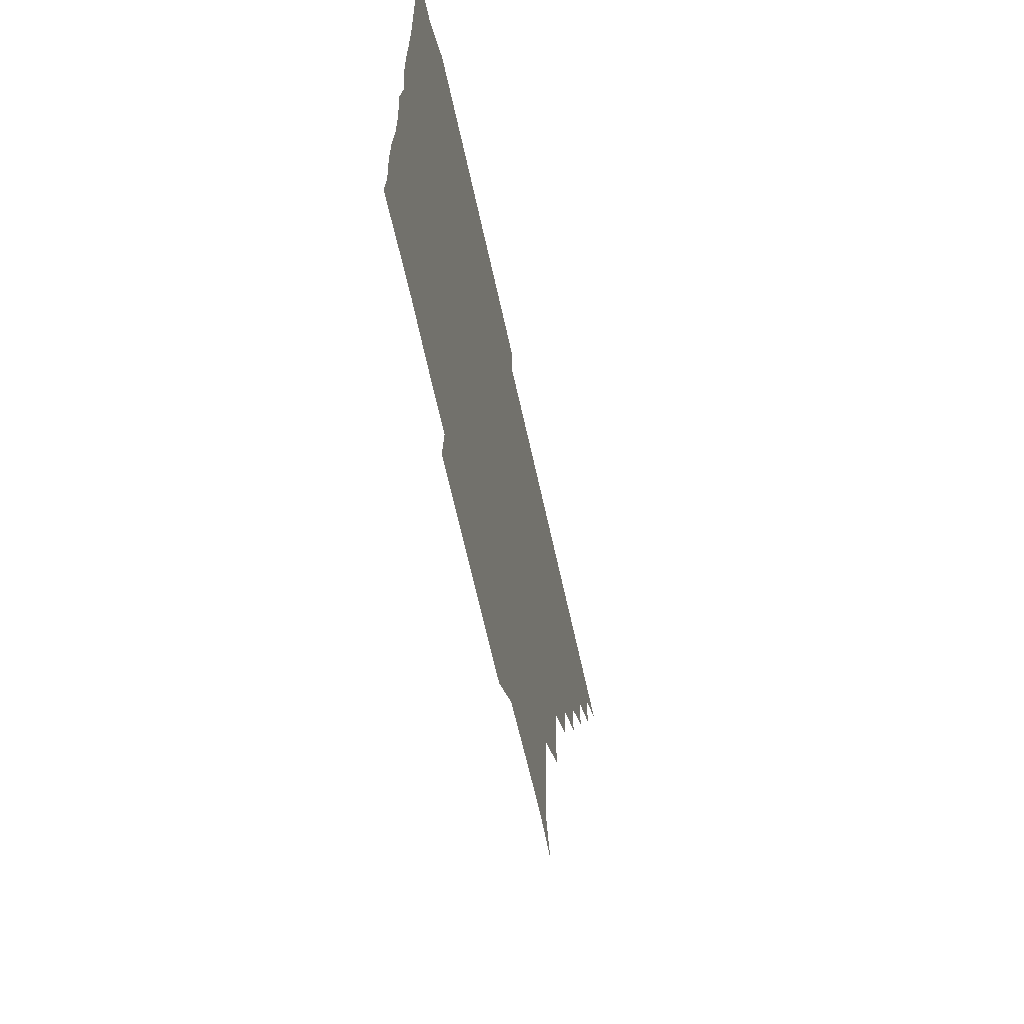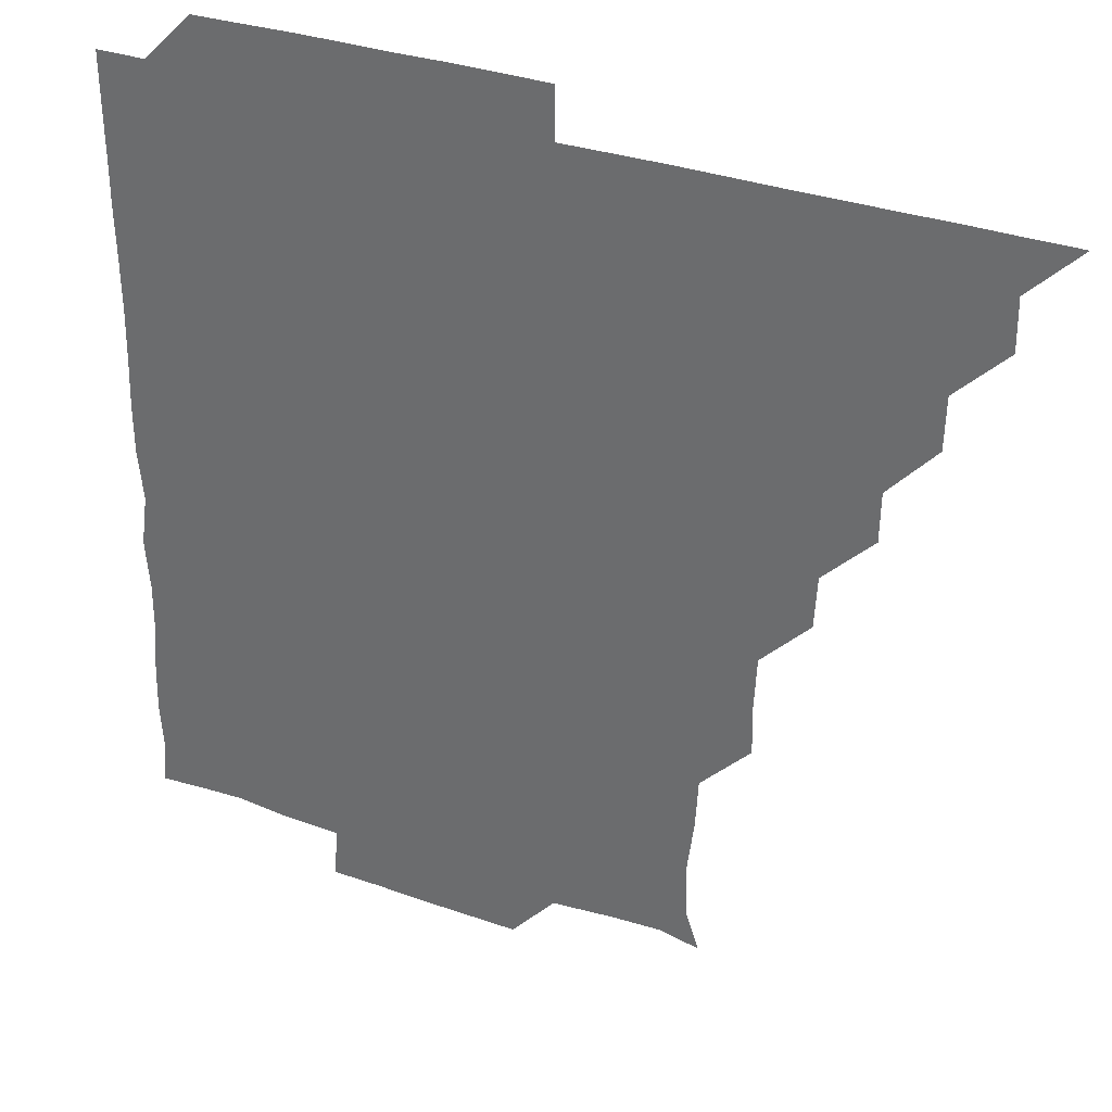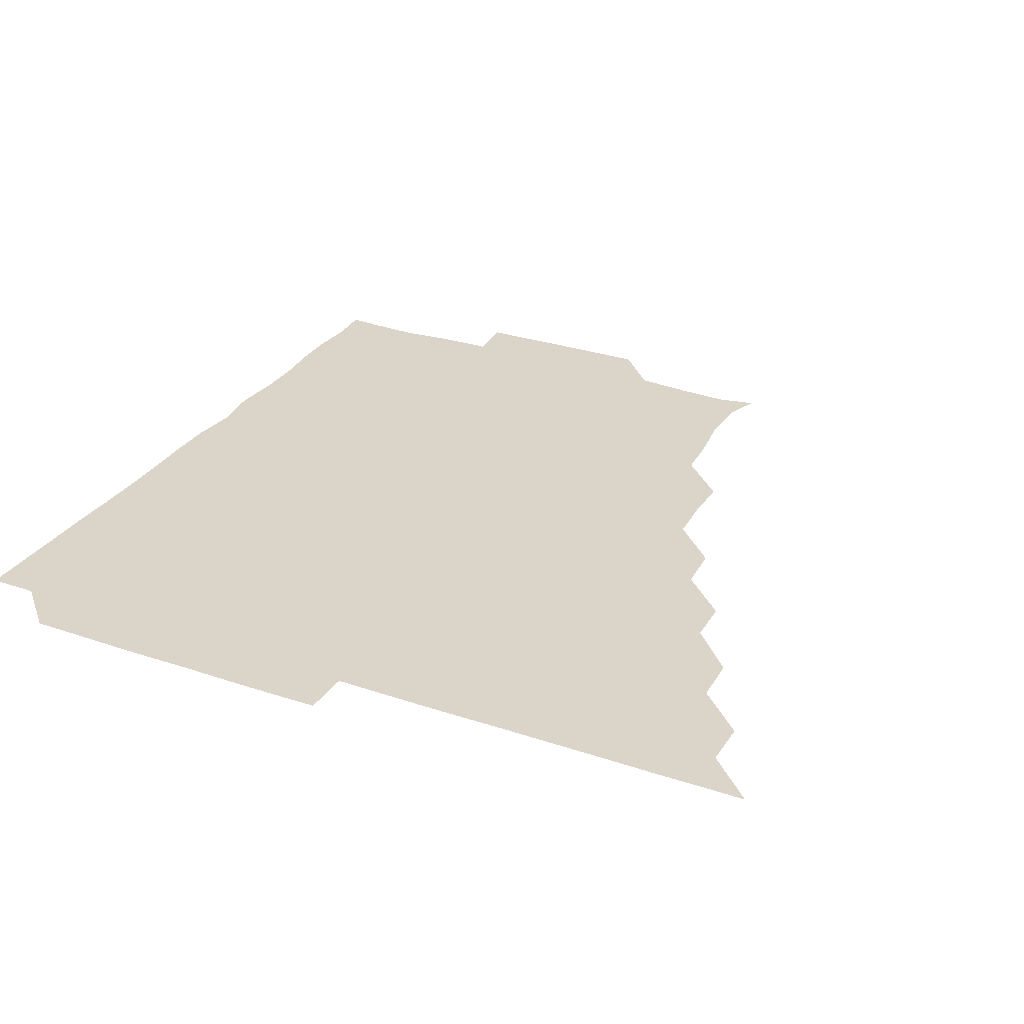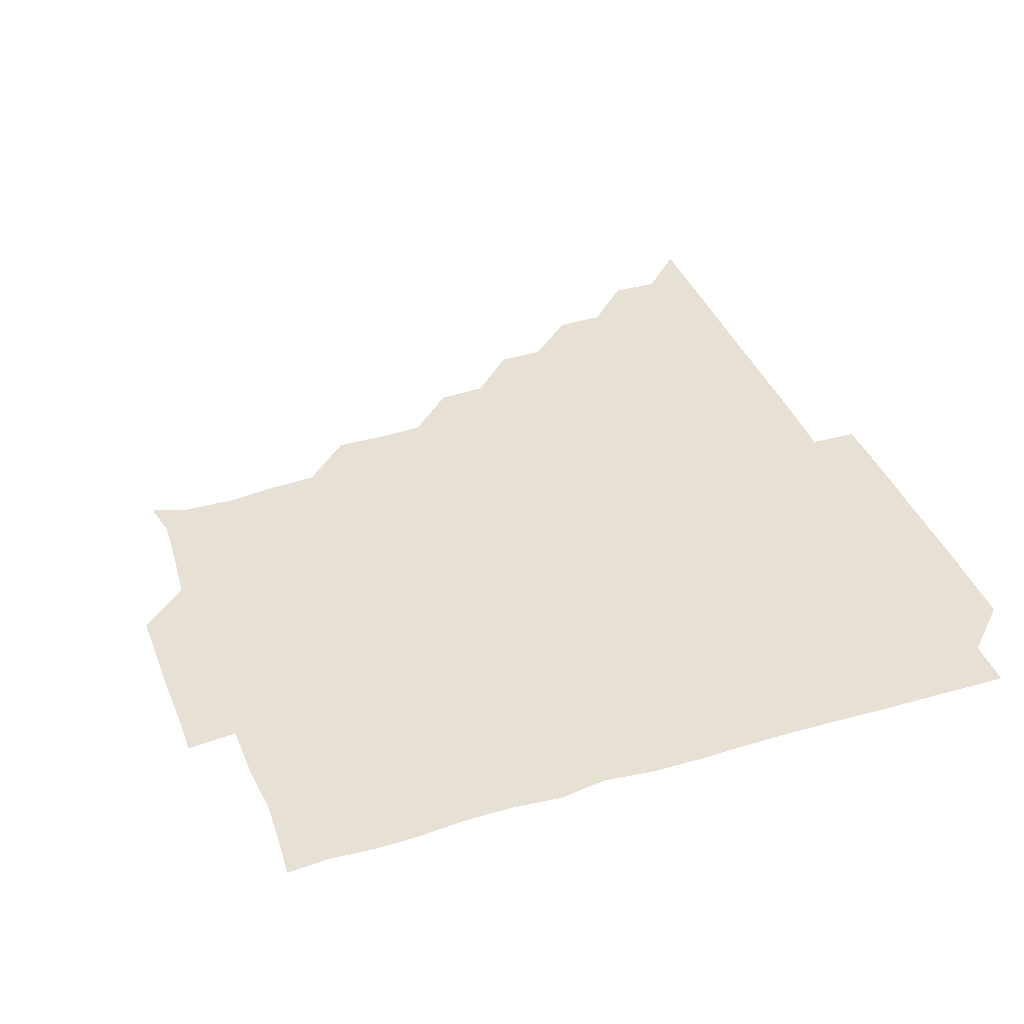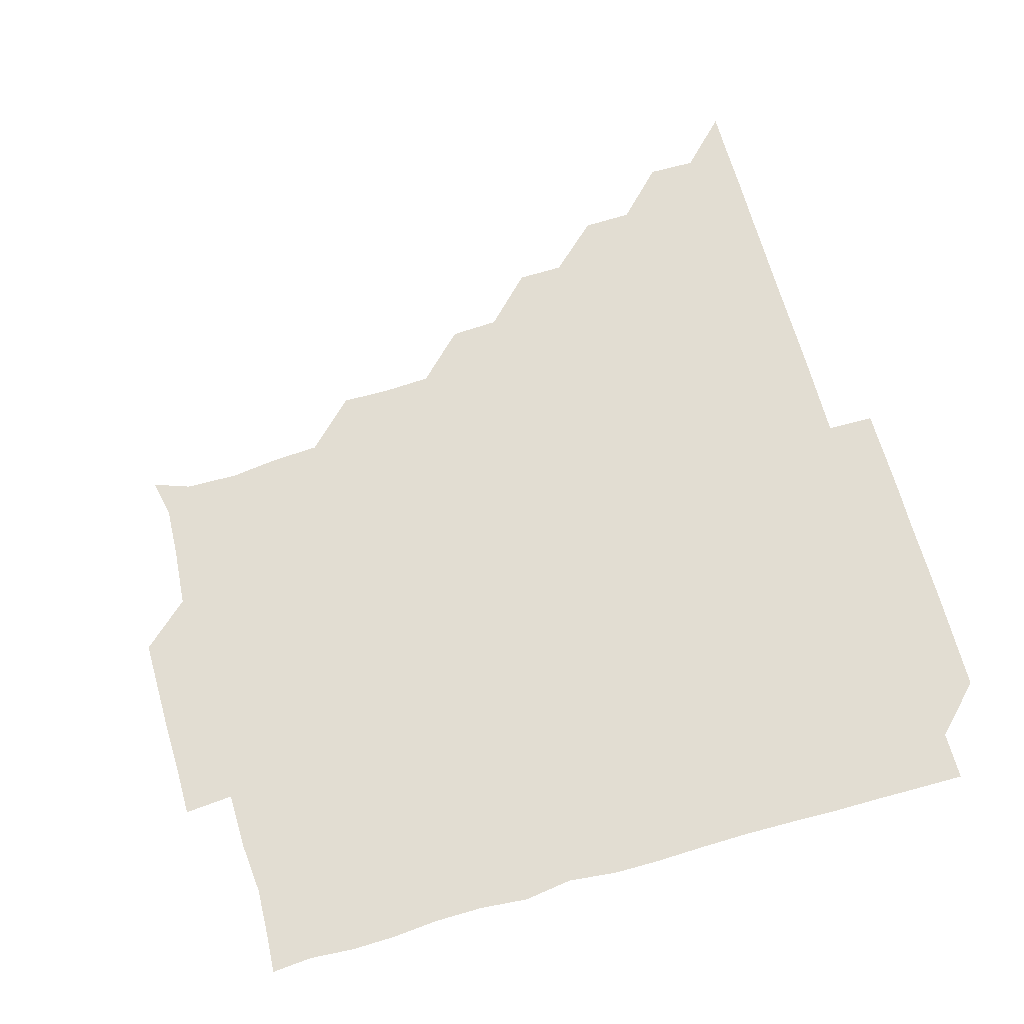
<metadata>
{"format":"obj","ext":"obj","renderer":"f3d","projection":"perspective","resolution":1024,"background":"white","views":[{"elev":-66.6,"azim":102.5,"up":"+Y"},{"elev":32.6,"azim":-153.8,"up":"+Y"},{"elev":29.4,"azim":-153.4,"up":"+Z"},{"elev":39.3,"azim":69.9,"up":"+Z"},{"elev":68.2,"azim":74.1,"up":"+Z"}]}
</metadata>
<code>
v 436 391 0
v 450.9 360.8 0
v 451.1 376 0
v 451 391 0
v 466.5 330.3 0
v 466.1 345.8 0
v 466.1 361.1 0
v 466 375.9 0
v 466 391.1 0
v 481.1 300.1 0
v 480.8 314.7 0
v 481.4 331.4 0
v 481.2 346.2 0
v 481 361 0
v 480.9 376 0
v 481 391 0
v 497 269.7 0
v 496.2 285.1 0
v 496.1 301.3 0
v 496.4 316.7 0
v 496.1 331.1 0
v 496 346.1 0
v 496.1 361 0
v 496.1 375.9 0
v 496 391 0
v 512.2 224.3 0
v 512.4 239.3 0
v 511.6 254.8 0
v 511.4 271.1 0
v 511.2 286.5 0
v 511.1 301.1 0
v 511.2 316.4 0
v 511.1 331.1 0
v 511 346 0
v 511 361 0
v 511 376 0
v 511 391 0
v 525.7 150.2 0
v 529.8 161.7 0
v 530.1 178.5 0
v 528.1 194 0
v 527.2 208.9 0
v 526.1 225.9 0
v 526.3 241.6 0
v 526.1 255.5 0
v 526.2 271.9 0
v 526.1 286.1 0
v 526.1 301 0
v 526 316.1 0
v 526.1 331.1 0
v 525.9 346 0
v 526 361 0
v 526 376 0
v 526 391.1 0
v 537.8 152.6 0
v 541.9 165.9 0
v 541.3 180.7 0
v 541.3 196 0
v 541.5 211.9 0
v 541.4 226.5 0
v 540.7 240.8 0
v 541.4 256.4 0
v 540.9 271 0
v 541 286.2 0
v 541.1 301.3 0
v 541.1 316.2 0
v 541 331 0
v 541.1 346 0
v 540.9 361 0
v 541.1 375.9 0
v 540.9 391.2 0
v 552.7 151.8 0
v 556.5 166.9 0
v 556.1 181.1 0
v 555.8 197 0
v 556.7 211.8 0
v 556.2 226.3 0
v 556 241.2 0
v 556.4 256.4 0
v 556.1 271.4 0
v 556.1 286.2 0
v 556 301 0
v 555.8 315.8 0
v 556.3 331.4 0
v 556.1 346 0
v 556.2 360.9 0
v 556 376 0
v 556 391.1 0
v 571.8 150.1 0
v 570.7 167.4 0
v 571.4 182.1 0
v 570.7 196.8 0
v 572.9 211.2 0
v 570.8 226.9 0
v 571.6 240.7 0
v 571 256.9 0
v 571 270.8 0
v 570.9 286.1 0
v 571.2 301.4 0
v 571 316 0
v 571 331 0
v 571 346 0
v 571 361 0
v 571.1 375.8 0
v 571.2 390.9 0
v 571.4 406.2 0
v 585.3 135 0
v 586.3 151.7 0
v 586.5 166.3 0
v 585.6 182 0
v 586.4 192.3 0
v 584.9 211.9 0
v 585.5 225.3 0
v 586 241.9 0
v 586 256.2 0
v 586.1 271.5 0
v 586 286.3 0
v 586.1 301.4 0
v 586.1 316.3 0
v 586 330.9 0
v 586.1 346 0
v 586 361 0
v 586 375.9 0
v 586.1 391 0
v 585.9 406.4 0
v 600.7 134.9 0
v 600.7 151.5 0
v 601.6 166.6 0
v 600.5 181.5 0
v 601.3 197.1 0
v 600.5 212 0
v 601.8 226 0
v 600.7 241.4 0
v 601.1 256.3 0
v 601.1 271.1 0
v 601 285.7 0
v 601 301.1 0
v 601 315.9 0
v 601.1 331.1 0
v 601 346 0
v 601.1 360.9 0
v 601 376 0
v 601 390.9 0
v 600.7 406.5 0
v 616.1 134.9 0
v 615.3 151.5 0
v 616.1 166.8 0
v 616.6 181.9 0
v 616.2 196.6 0
v 616 210.7 0
v 615.7 226.9 0
v 616.3 241 0
v 615.9 256.3 0
v 616 271.2 0
v 616 286.4 0
v 616.1 301.1 0
v 616.1 316.3 0
v 616 331.1 0
v 616 346 0
v 616 361 0
v 616 376 0
v 616.2 390.7 0
v 615.7 406.3 0
v 631.8 135.2 0
v 630.8 150.6 0
v 630.5 166.6 0
v 631.6 181.5 0
v 630.4 196.5 0
v 631 212.2 0
v 631 225.9 0
v 630.9 241.7 0
v 630.8 256.4 0
v 631 271.6 0
v 631.1 286 0
v 631.1 301.1 0
v 631 316.2 0
v 631 331 0
v 631.2 346.1 0
v 631.2 360.9 0
v 631 376 0
v 631.1 390.8 0
v 630.7 406.4 0
v 646.1 135.1 0
v 644.8 150.6 0
v 645.2 166.3 0
v 645.8 182.7 0
v 646.2 196.7 0
v 646.1 211.2 0
v 646 226.3 0
v 645.8 241.3 0
v 645.9 256.1 0
v 646.1 271 0
v 646 286.1 0
v 645.8 301.7 0
v 646.1 316.1 0
v 646 330.7 0
v 646.1 346.3 0
v 646.1 361 0
v 646.1 375.9 0
v 646.3 390.5 0
v 645.4 406.3 0
v 662.8 150.8 0
v 660.8 166.6 0
v 660.5 181.9 0
v 660.6 196.8 0
v 660.8 212.2 0
v 660.9 226.6 0
v 660.9 241.5 0
v 661.1 255.8 0
v 660.7 271.4 0
v 660.9 286.7 0
v 660.9 301.2 0
v 661.1 316.3 0
v 661 331.2 0
v 661 346.1 0
v 661.1 361 0
v 661.1 375.9 0
v 661.2 390.8 0
v 660.5 406.1 0
v 678.6 152.3 0
v 676.3 166.8 0
v 675.1 182.8 0
v 675.9 196.3 0
v 675.2 212 0
v 675.5 226.7 0
v 675.6 241.7 0
v 675.9 256.5 0
v 675.8 271.6 0
v 675.6 286.6 0
v 675.9 301 0
v 675.8 316.7 0
v 676 331.1 0
v 676 346.3 0
v 676 361.1 0
v 676.1 375.9 0
v 676 391 0
v 675.8 405.9 0
v 693.3 151.6 0
v 691.2 166.8 0
v 690.2 183.5 0
v 690.1 197.6 0
v 689.1 212.3 0
v 689.7 226.4 0
v 690.7 241 0
v 690.1 256.1 0
v 690 272.1 0
v 690.4 286.4 0
v 690.4 301.3 0
v 690.3 316.7 0
v 691 330.9 0
v 690.7 346.5 0
v 691.1 361 0
v 691.1 376 0
v 690.8 391 0
v 706 150.7 0
v 705 163.6 0
v 706 177.7 0
v 705.8 191.7 0
v 704.6 206.4 0
v 704.5 221.9 0
v 705.8 237.4 0
v 703.7 252.9 0
v 705.4 268.5 0
v 705.5 283.6 0
v 705.1 298.9 0
v 704.9 314.5 0
v 705.2 330.4 0
v 705.6 345.5 0
v 705.7 361.1 0
v 705.9 376.1 0
v 706 391 0
v 721 391 0
f 3 4 1
f 6 7 2
f 2 7 3
f 7 8 3
f 3 8 4
f 8 9 4
f 11 12 5
f 5 12 6
f 12 13 6
f 6 13 7
f 13 14 7
f 7 14 8
f 14 15 8
f 8 15 9
f 15 16 9
f 18 19 10
f 10 19 11
f 19 20 11
f 11 20 12
f 20 21 12
f 12 21 13
f 21 22 13
f 13 22 14
f 22 23 14
f 14 23 15
f 23 24 15
f 15 24 16
f 24 25 16
f 28 29 17
f 17 29 18
f 29 30 18
f 18 30 19
f 30 31 19
f 19 31 20
f 31 32 20
f 20 32 21
f 32 33 21
f 21 33 22
f 33 34 22
f 22 34 23
f 34 35 23
f 23 35 24
f 35 36 24
f 24 36 25
f 36 37 25
f 42 43 26
f 26 43 27
f 43 44 27
f 27 44 28
f 44 45 28
f 28 45 29
f 45 46 29
f 29 46 30
f 46 47 30
f 30 47 31
f 47 48 31
f 31 48 32
f 48 49 32
f 32 49 33
f 49 50 33
f 33 50 34
f 50 51 34
f 34 51 35
f 51 52 35
f 35 52 36
f 52 53 36
f 36 53 37
f 53 54 37
f 38 55 39
f 55 56 39
f 39 56 40
f 56 57 40
f 40 57 41
f 57 58 41
f 41 58 42
f 58 59 42
f 42 59 43
f 59 60 43
f 43 60 44
f 60 61 44
f 44 61 45
f 61 62 45
f 45 62 46
f 62 63 46
f 46 63 47
f 63 64 47
f 47 64 48
f 64 65 48
f 48 65 49
f 65 66 49
f 49 66 50
f 66 67 50
f 50 67 51
f 67 68 51
f 51 68 52
f 68 69 52
f 52 69 53
f 69 70 53
f 53 70 54
f 70 71 54
f 55 72 56
f 72 73 56
f 56 73 57
f 73 74 57
f 57 74 58
f 74 75 58
f 58 75 59
f 75 76 59
f 59 76 60
f 76 77 60
f 60 77 61
f 77 78 61
f 61 78 62
f 78 79 62
f 62 79 63
f 79 80 63
f 63 80 64
f 80 81 64
f 64 81 65
f 81 82 65
f 65 82 66
f 82 83 66
f 66 83 67
f 83 84 67
f 67 84 68
f 84 85 68
f 68 85 69
f 85 86 69
f 69 86 70
f 86 87 70
f 70 87 71
f 87 88 71
f 72 89 73
f 89 90 73
f 73 90 74
f 90 91 74
f 74 91 75
f 91 92 75
f 75 92 76
f 92 93 76
f 76 93 77
f 93 94 77
f 77 94 78
f 94 95 78
f 78 95 79
f 95 96 79
f 79 96 80
f 96 97 80
f 80 97 81
f 97 98 81
f 81 98 82
f 98 99 82
f 82 99 83
f 99 100 83
f 83 100 84
f 100 101 84
f 84 101 85
f 101 102 85
f 85 102 86
f 102 103 86
f 86 103 87
f 103 104 87
f 87 104 88
f 104 105 88
f 107 108 89
f 89 108 90
f 108 109 90
f 90 109 91
f 109 110 91
f 91 110 92
f 110 111 92
f 92 111 93
f 111 112 93
f 93 112 94
f 112 113 94
f 94 113 95
f 113 114 95
f 95 114 96
f 114 115 96
f 96 115 97
f 115 116 97
f 97 116 98
f 116 117 98
f 98 117 99
f 117 118 99
f 99 118 100
f 118 119 100
f 100 119 101
f 119 120 101
f 101 120 102
f 120 121 102
f 102 121 103
f 121 122 103
f 103 122 104
f 122 123 104
f 104 123 105
f 123 124 105
f 105 124 106
f 124 125 106
f 107 126 108
f 126 127 108
f 108 127 109
f 127 128 109
f 109 128 110
f 128 129 110
f 110 129 111
f 129 130 111
f 111 130 112
f 130 131 112
f 112 131 113
f 131 132 113
f 113 132 114
f 132 133 114
f 114 133 115
f 133 134 115
f 115 134 116
f 134 135 116
f 116 135 117
f 135 136 117
f 117 136 118
f 136 137 118
f 118 137 119
f 137 138 119
f 119 138 120
f 138 139 120
f 120 139 121
f 139 140 121
f 121 140 122
f 140 141 122
f 122 141 123
f 141 142 123
f 123 142 124
f 142 143 124
f 124 143 125
f 143 144 125
f 126 145 127
f 145 146 127
f 127 146 128
f 146 147 128
f 128 147 129
f 147 148 129
f 129 148 130
f 148 149 130
f 130 149 131
f 149 150 131
f 131 150 132
f 150 151 132
f 132 151 133
f 151 152 133
f 133 152 134
f 152 153 134
f 134 153 135
f 153 154 135
f 135 154 136
f 154 155 136
f 136 155 137
f 155 156 137
f 137 156 138
f 156 157 138
f 138 157 139
f 157 158 139
f 139 158 140
f 158 159 140
f 140 159 141
f 159 160 141
f 141 160 142
f 160 161 142
f 142 161 143
f 161 162 143
f 143 162 144
f 162 163 144
f 145 164 146
f 164 165 146
f 146 165 147
f 165 166 147
f 147 166 148
f 166 167 148
f 148 167 149
f 167 168 149
f 149 168 150
f 168 169 150
f 150 169 151
f 169 170 151
f 151 170 152
f 170 171 152
f 152 171 153
f 171 172 153
f 153 172 154
f 172 173 154
f 154 173 155
f 173 174 155
f 155 174 156
f 174 175 156
f 156 175 157
f 175 176 157
f 157 176 158
f 176 177 158
f 158 177 159
f 177 178 159
f 159 178 160
f 178 179 160
f 160 179 161
f 179 180 161
f 161 180 162
f 180 181 162
f 162 181 163
f 181 182 163
f 164 183 165
f 183 184 165
f 165 184 166
f 184 185 166
f 166 185 167
f 185 186 167
f 167 186 168
f 186 187 168
f 168 187 169
f 187 188 169
f 169 188 170
f 188 189 170
f 170 189 171
f 189 190 171
f 171 190 172
f 190 191 172
f 172 191 173
f 191 192 173
f 173 192 174
f 192 193 174
f 174 193 175
f 193 194 175
f 175 194 176
f 194 195 176
f 176 195 177
f 195 196 177
f 177 196 178
f 196 197 178
f 178 197 179
f 197 198 179
f 179 198 180
f 198 199 180
f 180 199 181
f 199 200 181
f 181 200 182
f 200 201 182
f 184 202 185
f 202 203 185
f 185 203 186
f 203 204 186
f 186 204 187
f 204 205 187
f 187 205 188
f 205 206 188
f 188 206 189
f 206 207 189
f 189 207 190
f 207 208 190
f 190 208 191
f 208 209 191
f 191 209 192
f 209 210 192
f 192 210 193
f 210 211 193
f 193 211 194
f 211 212 194
f 194 212 195
f 212 213 195
f 195 213 196
f 213 214 196
f 196 214 197
f 214 215 197
f 197 215 198
f 215 216 198
f 198 216 199
f 216 217 199
f 199 217 200
f 217 218 200
f 200 218 201
f 218 219 201
f 202 220 203
f 220 221 203
f 203 221 204
f 221 222 204
f 204 222 205
f 222 223 205
f 205 223 206
f 223 224 206
f 206 224 207
f 224 225 207
f 207 225 208
f 225 226 208
f 208 226 209
f 226 227 209
f 209 227 210
f 227 228 210
f 210 228 211
f 228 229 211
f 211 229 212
f 229 230 212
f 212 230 213
f 230 231 213
f 213 231 214
f 231 232 214
f 214 232 215
f 232 233 215
f 215 233 216
f 233 234 216
f 216 234 217
f 234 235 217
f 217 235 218
f 235 236 218
f 218 236 219
f 236 237 219
f 220 238 221
f 238 239 221
f 221 239 222
f 239 240 222
f 222 240 223
f 240 241 223
f 223 241 224
f 241 242 224
f 224 242 225
f 242 243 225
f 225 243 226
f 243 244 226
f 226 244 227
f 244 245 227
f 227 245 228
f 245 246 228
f 228 246 229
f 246 247 229
f 229 247 230
f 247 248 230
f 230 248 231
f 248 249 231
f 231 249 232
f 249 250 232
f 232 250 233
f 250 251 233
f 233 251 234
f 251 252 234
f 234 252 235
f 252 253 235
f 235 253 236
f 253 254 236
f 236 254 237
f 238 255 239
f 255 256 239
f 239 256 240
f 256 257 240
f 240 257 241
f 257 258 241
f 241 258 242
f 258 259 242
f 242 259 243
f 259 260 243
f 243 260 244
f 260 261 244
f 244 261 245
f 261 262 245
f 245 262 246
f 262 263 246
f 246 263 247
f 263 264 247
f 247 264 248
f 264 265 248
f 248 265 249
f 265 266 249
f 249 266 250
f 266 267 250
f 250 267 251
f 267 268 251
f 251 268 252
f 268 269 252
f 252 269 253
f 269 270 253
f 253 270 254
f 270 271 254

</code>
